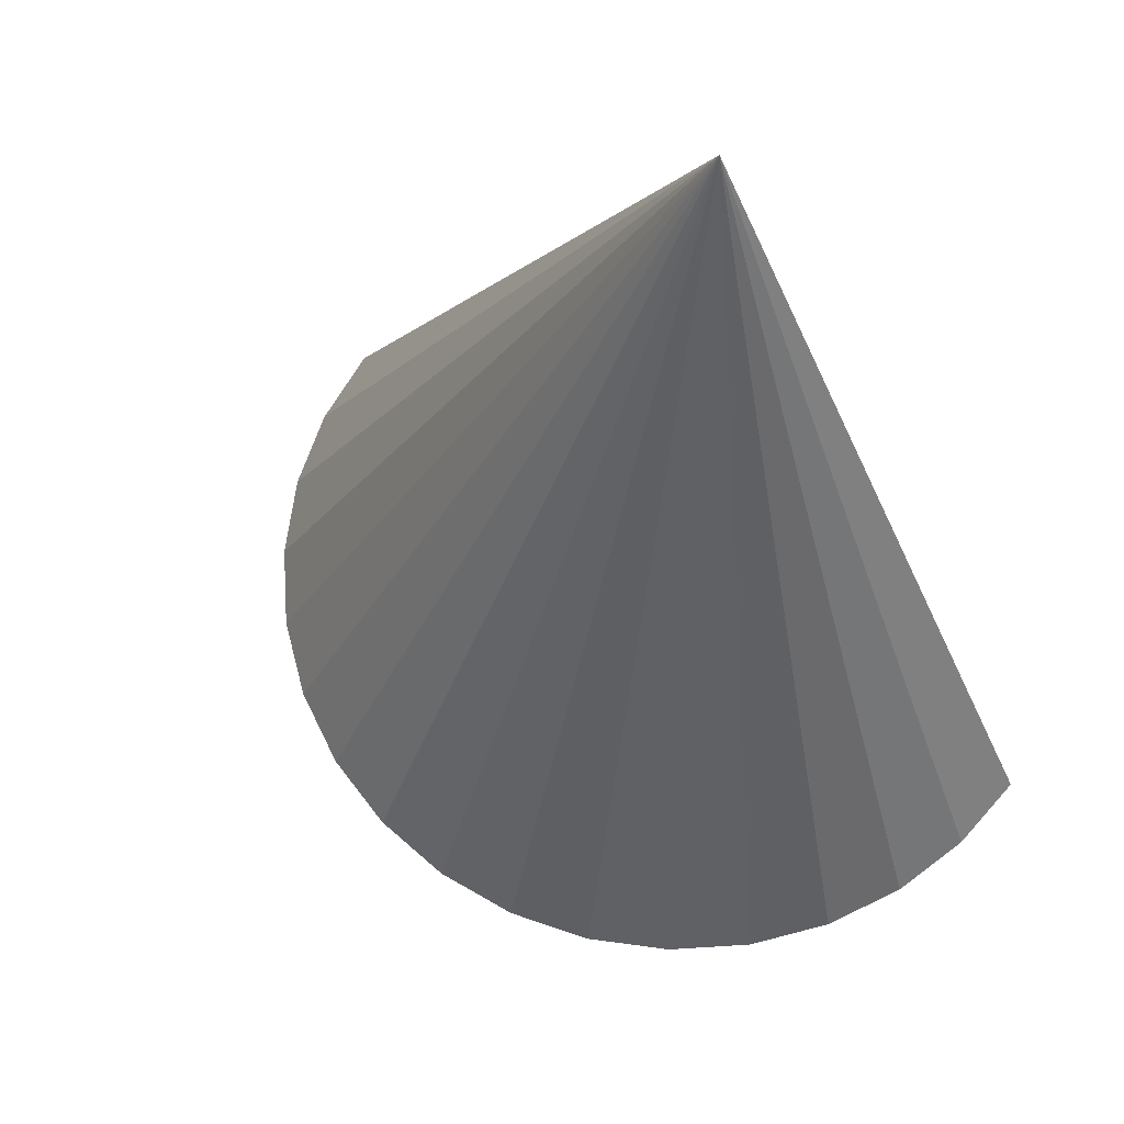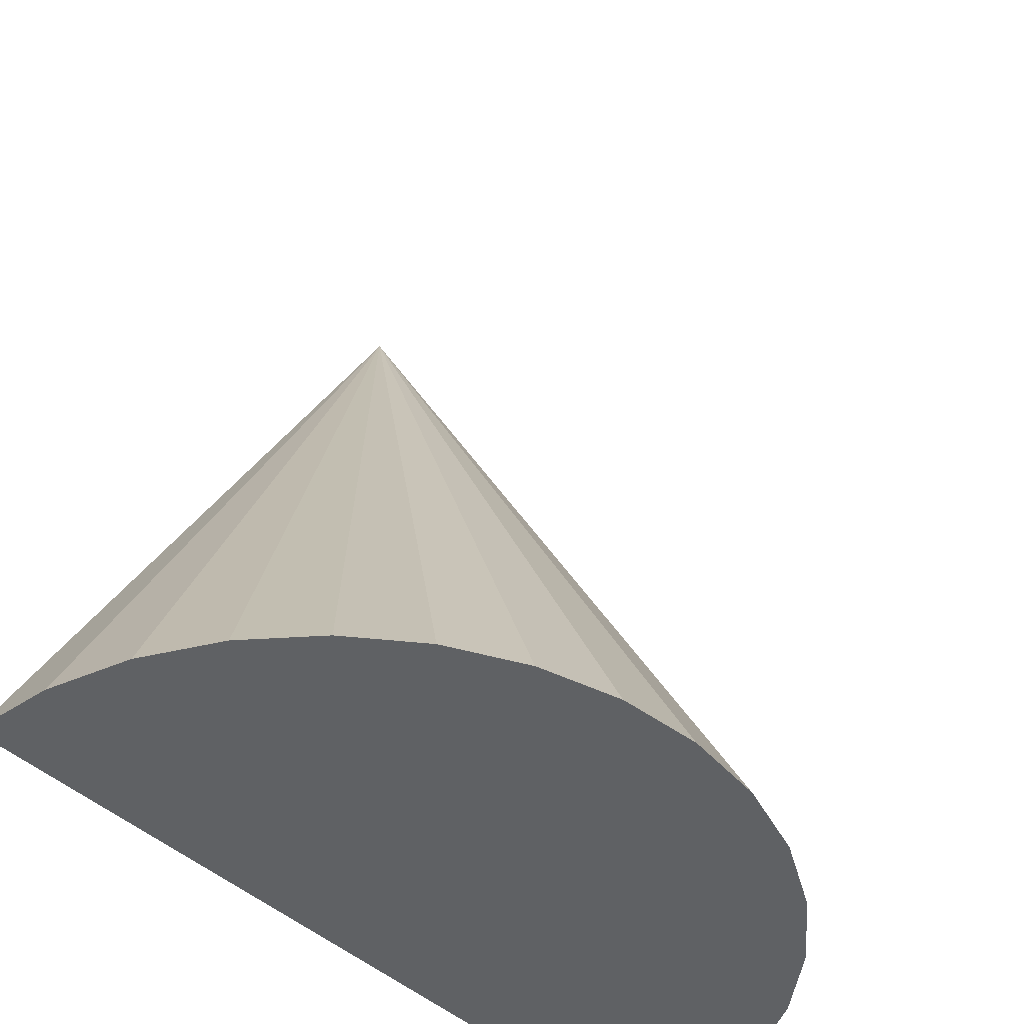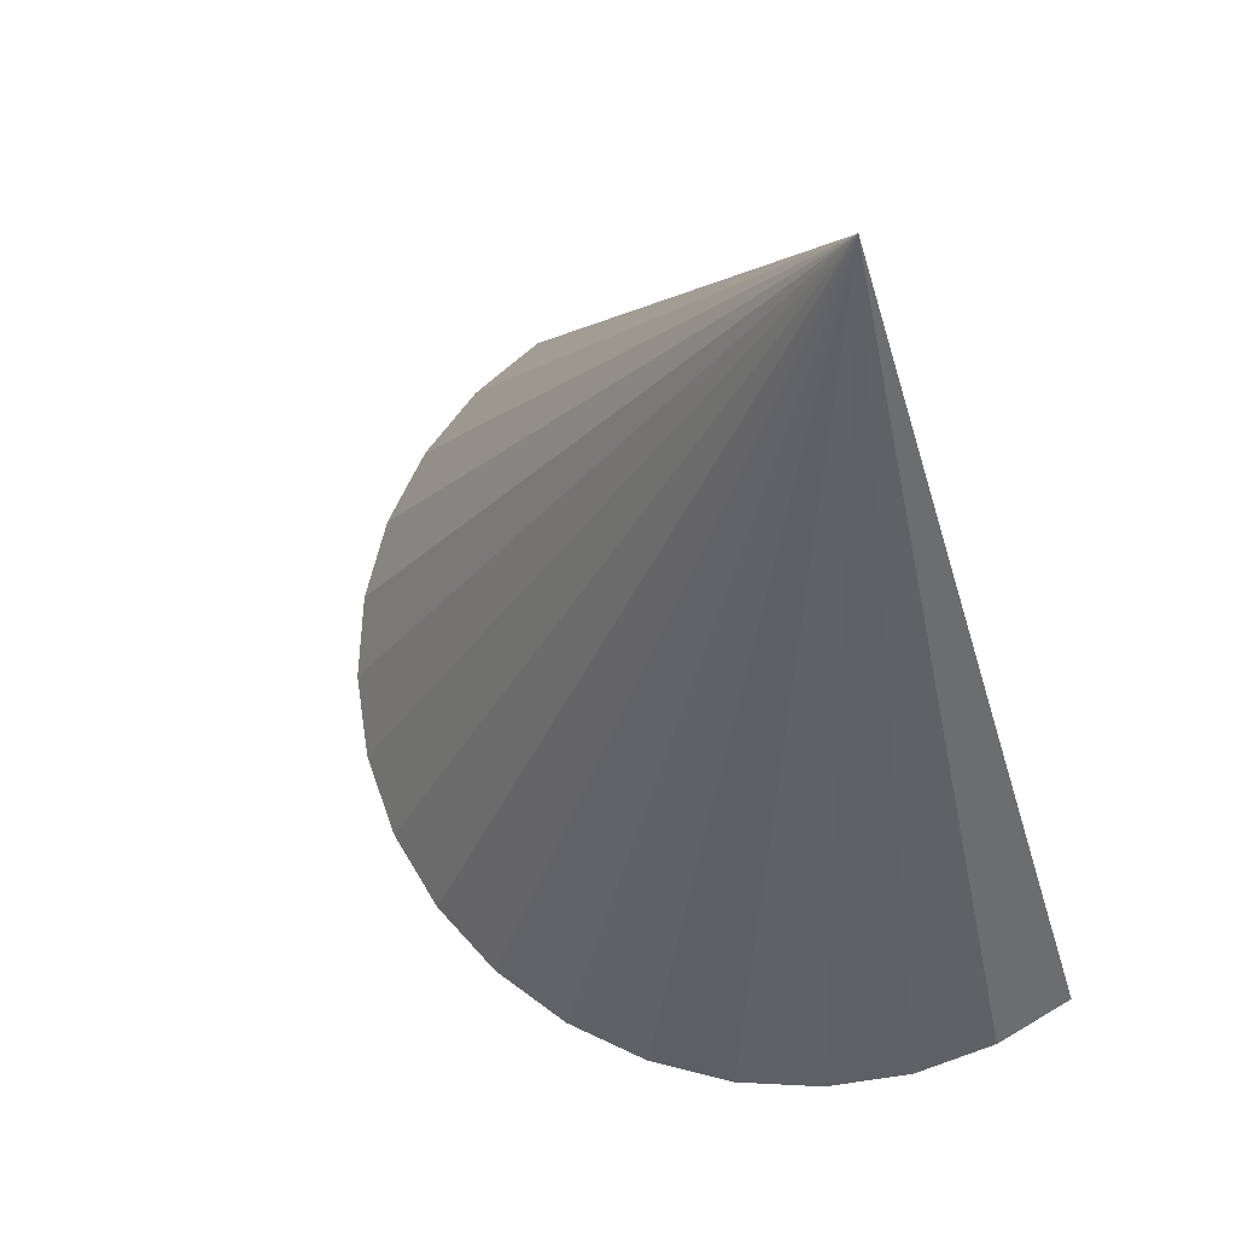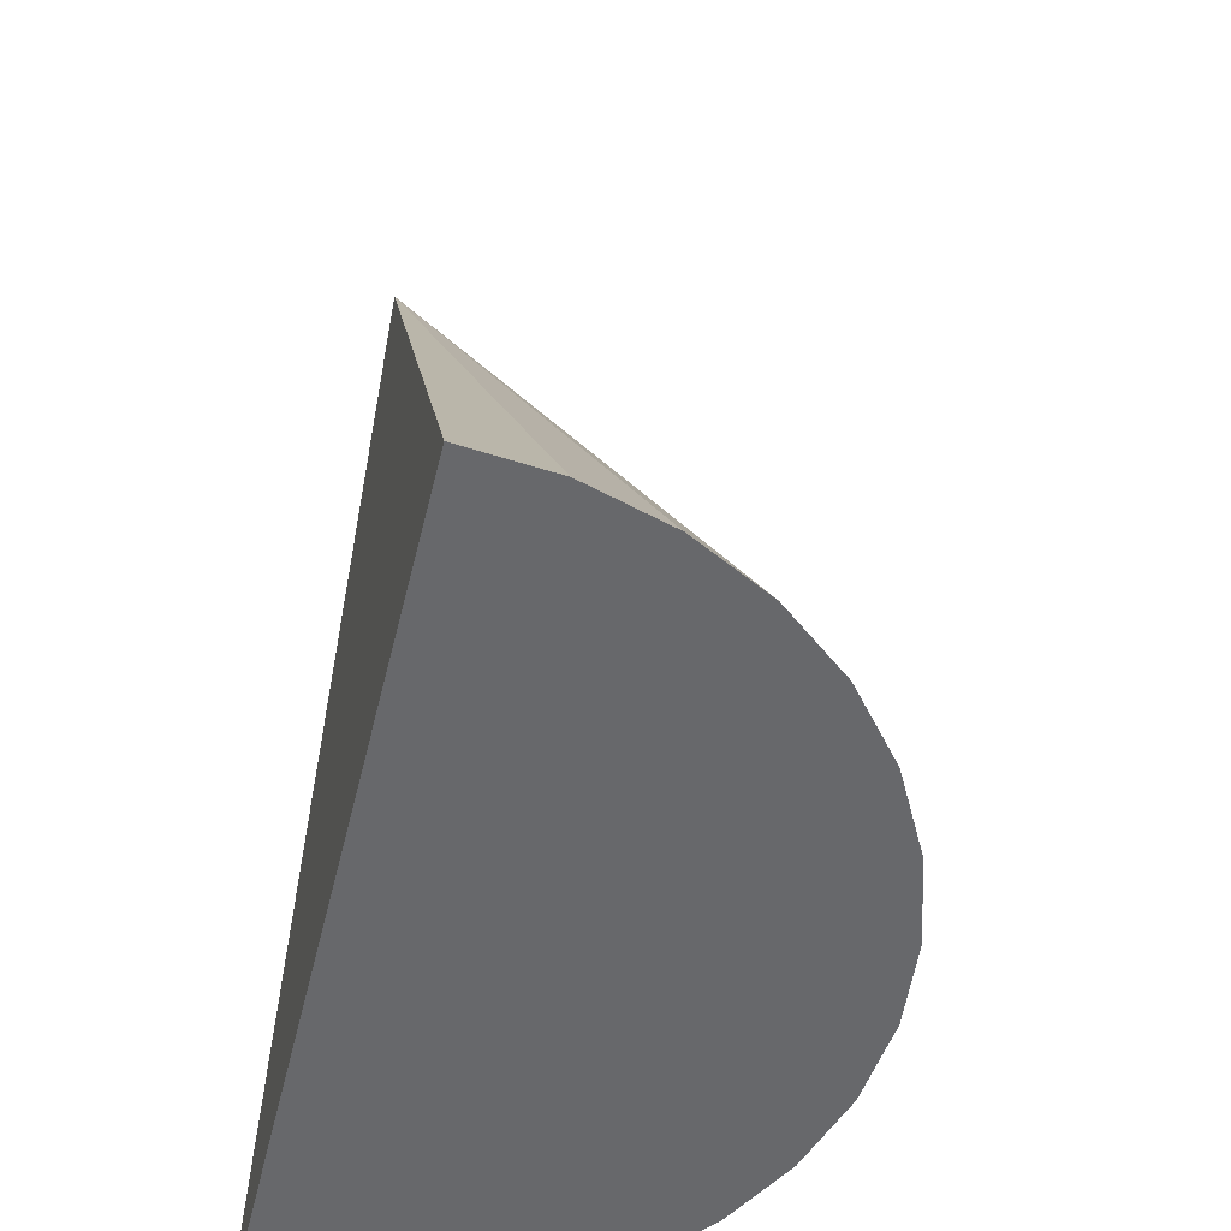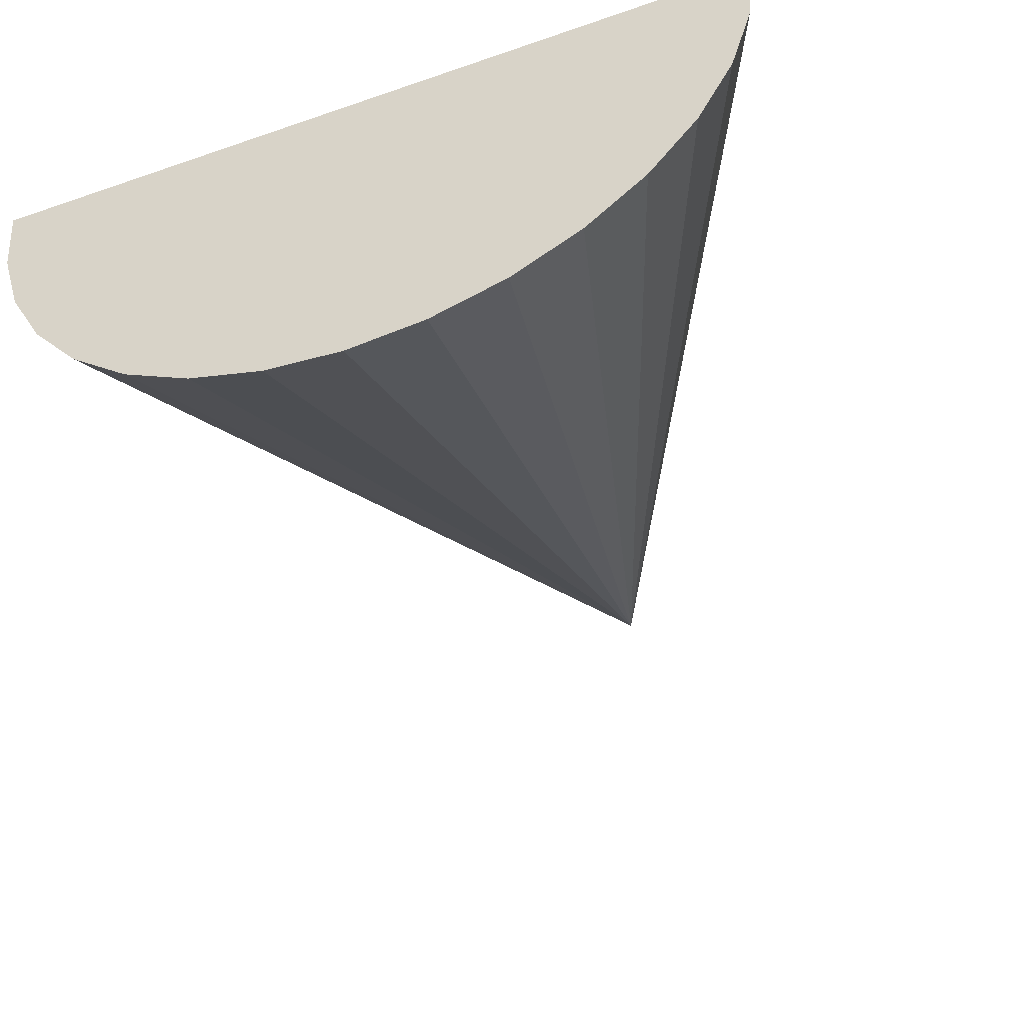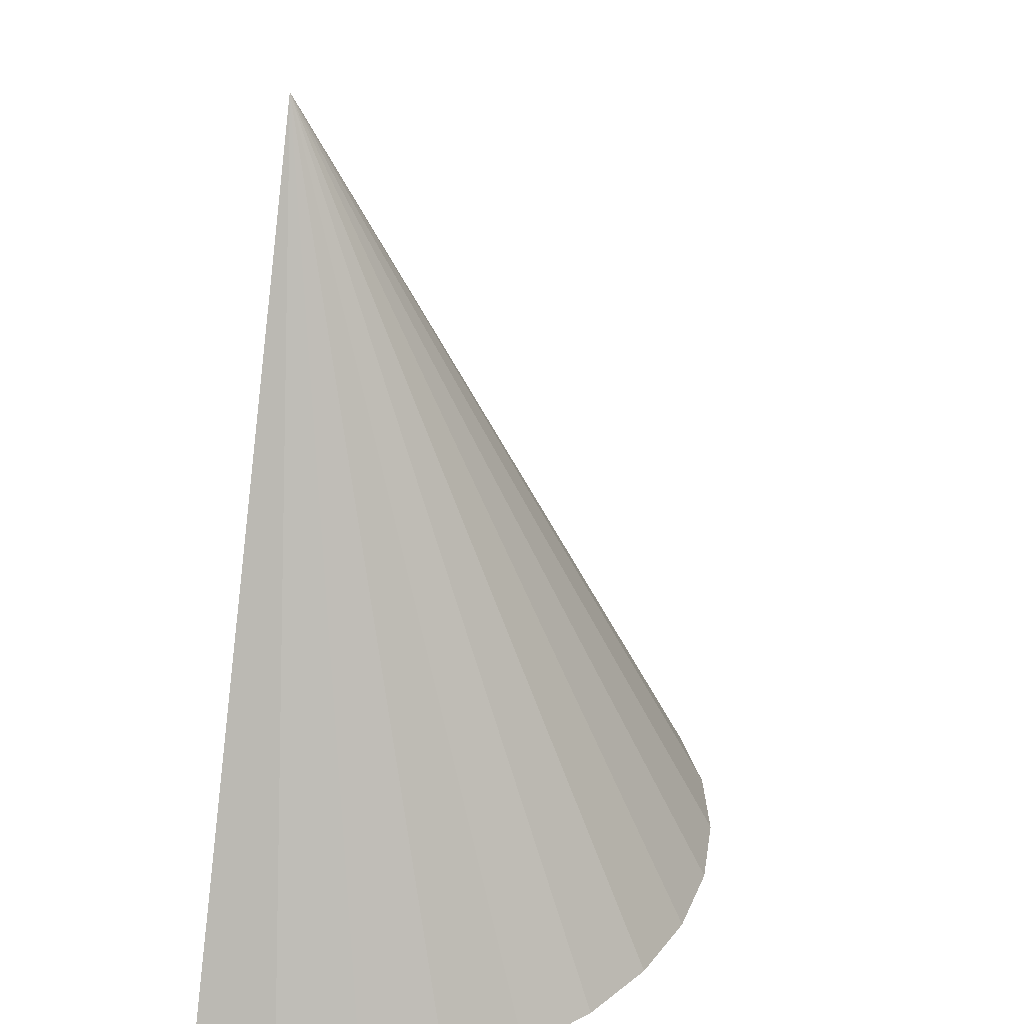
<metadata>
{"format":"obj","ext":"obj","renderer":"f3d","projection":"perspective","resolution":1024,"background":"white","views":[{"elev":67.6,"azim":-144.2,"up":"+Y"},{"elev":-45.6,"azim":133.5,"up":"+Y"},{"elev":68.5,"azim":-126.5,"up":"+Y"},{"elev":-52.5,"azim":76.4,"up":"+Y"},{"elev":-47.4,"azim":21.3,"up":"+Z"},{"elev":31.5,"azim":104.2,"up":"+Y"}]}
</metadata>
<code>
o object_1
v 0.009607 0 -0.5975
v 6.565e-11 0 -0.5
v 0.5 0 -0.5
v 0.5 0 -0.5
v 0.5 0 -0.5
v 0.03806 0 -0.6913
v 0.009607 0 -0.5975
v 0.5 0 -0.5
v 0.5 0 -0.5
v 0.08427 0 -0.7778
v 0.03806 0 -0.6913
v 0.5 0 -0.5
v 0.5 0 -0.5
v 0.1464 0 -0.8536
v 0.08427 0 -0.7778
v 0.5 0 -0.5
v 0.5 0 -0.5
v 0.2222 0 -0.9157
v 0.1464 0 -0.8536
v 0.5 0 -0.5
v 0.5 0 -0.5
v 0.3087 0 -0.9619
v 0.2222 0 -0.9157
v 0.5 0 -0.5
v 0.5 0 -0.5
v 0.4025 0 -0.9904
v 0.3087 0 -0.9619
v 0.5 0 -0.5
v 0.5 0 -0.5
v 0.5 0 -1
v 0.4025 0 -0.9904
v 0.5 0 -0.5
v 0.5 0 -0.5
v 0.5975 0 -0.9904
v 0.5 0 -1
v 0.5 0 -0.5
v 0.5 0 -0.5
v 0.6913 0 -0.9619
v 0.5975 0 -0.9904
v 0.5 0 -0.5
v 0.5 0 -0.5
v 0.7778 0 -0.9157
v 0.6913 0 -0.9619
v 0.5 0 -0.5
v 0.5 0 -0.5
v 0.8536 0 -0.8536
v 0.7778 0 -0.9157
v 0.5 0 -0.5
v 0.5 0 -0.5
v 0.9157 0 -0.7778
v 0.8536 0 -0.8536
v 0.5 0 -0.5
v 0.5 0 -0.5
v 0.9619 0 -0.6913
v 0.9157 0 -0.7778
v 0.5 0 -0.5
v 0.5 0 -0.5
v 0.9904 0 -0.5975
v 0.9619 0 -0.6913
v 0.5 0 -0.5
v 0.5 0 -0.5
v 1 0 -0.5
v 0.9904 0 -0.5975
v 0.5 0 -0.5
v 0.5 0 -0.5
v 0.009607 0 -0.5975
v 6.565e-11 0 -0.5
v 0.5 1 -0.5
v 0.5 1 -0.5
v 0.5 1 -0.5
v 0.03806 0 -0.6913
v 0.009607 0 -0.5975
v 0.5 1 -0.5
v 0.5 1 -0.5
v 0.08427 0 -0.7778
v 0.03806 0 -0.6913
v 0.5 1 -0.5
v 0.5 1 -0.5
v 0.1464 0 -0.8536
v 0.08427 0 -0.7778
v 0.5 1 -0.5
v 0.5 1 -0.5
v 0.2222 0 -0.9157
v 0.1464 0 -0.8536
v 0.5 1 -0.5
v 0.5 1 -0.5
v 0.3087 0 -0.9619
v 0.2222 0 -0.9157
v 0.5 1 -0.5
v 0.5 1 -0.5
v 0.4025 0 -0.9904
v 0.3087 0 -0.9619
v 0.5 1 -0.5
v 0.5 1 -0.5
v 0.5 0 -1
v 0.4025 0 -0.9904
v 0.5 1 -0.5
v 0.5 1 -0.5
v 0.5975 0 -0.9904
v 0.5 0 -1
v 0.5 1 -0.5
v 0.5 1 -0.5
v 0.6913 0 -0.9619
v 0.5975 0 -0.9904
v 0.5 1 -0.5
v 0.5 1 -0.5
v 0.7778 0 -0.9157
v 0.6913 0 -0.9619
v 0.5 1 -0.5
v 0.5 1 -0.5
v 0.8536 0 -0.8536
v 0.7778 0 -0.9157
v 0.5 1 -0.5
v 0.5 1 -0.5
v 0.9157 0 -0.7778
v 0.8536 0 -0.8536
v 0.5 1 -0.5
v 0.5 1 -0.5
v 0.9619 0 -0.6913
v 0.9157 0 -0.7778
v 0.5 1 -0.5
v 0.5 1 -0.5
v 0.9904 0 -0.5975
v 0.9619 0 -0.6913
v 0.5 1 -0.5
v 0.5 1 -0.5
v 1 0 -0.5
v 0.9904 0 -0.5975
v 0.5 1 -0.5
v 0.5 1 -0.5
v 6.565e-11 0 -0.5
v 1 0 -0.5
v 0.5 1 -0.5
v 0.5 1 -0.5
v 0.5 0 -0.5
f 4 2 1
f 7 6 8
f 11 10 12
f 15 14 16
f 19 18 20
f 23 22 24
f 27 26 28
f 31 30 32
f 35 34 36
f 39 38 40
f 43 42 44
f 47 46 48
f 51 50 52
f 55 54 56
f 59 58 60
f 63 62 64
f 69 66 67
f 72 73 71
f 76 77 75
f 80 81 79
f 84 85 83
f 88 89 87
f 92 93 91
f 96 97 95
f 100 101 99
f 104 105 103
f 108 109 107
f 112 113 111
f 116 117 115
f 120 121 119
f 124 125 123
f 128 129 127
f 133 131 135
f 132 134 135

</code>
